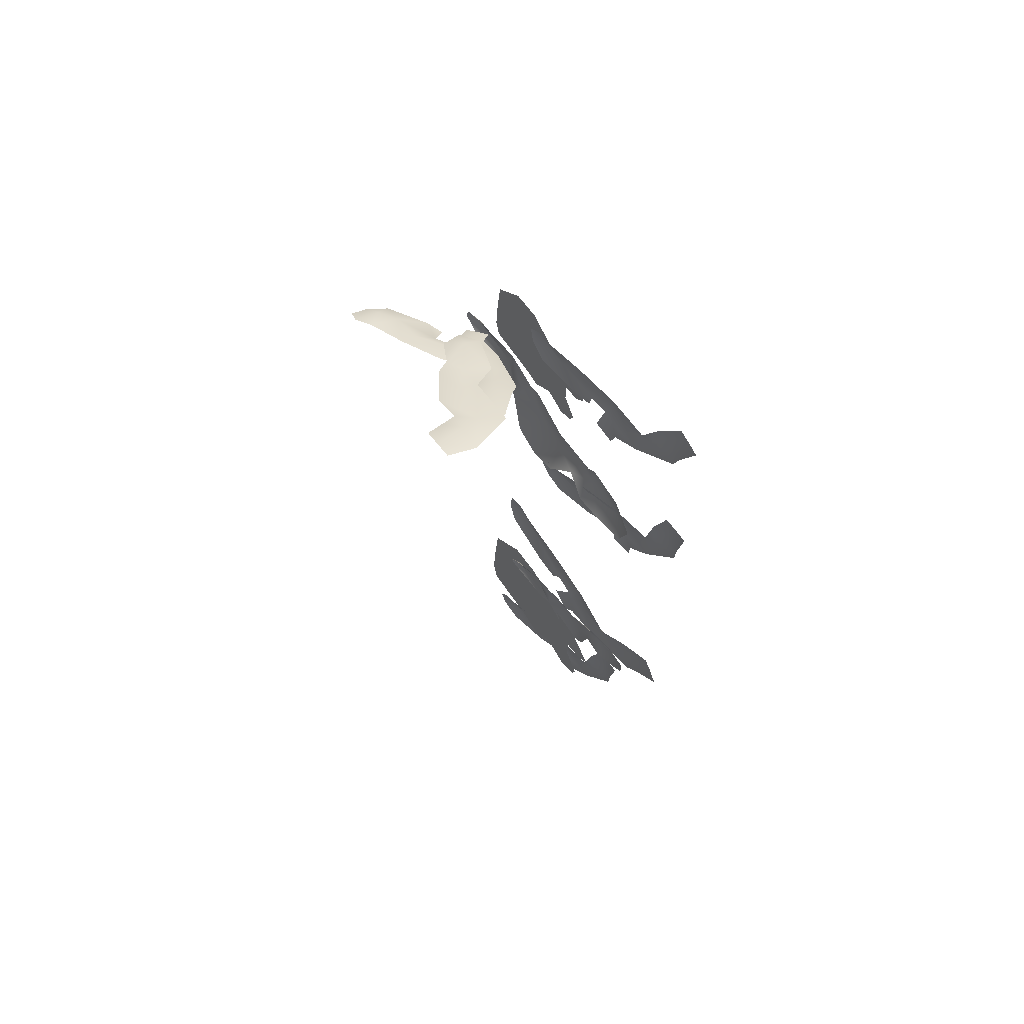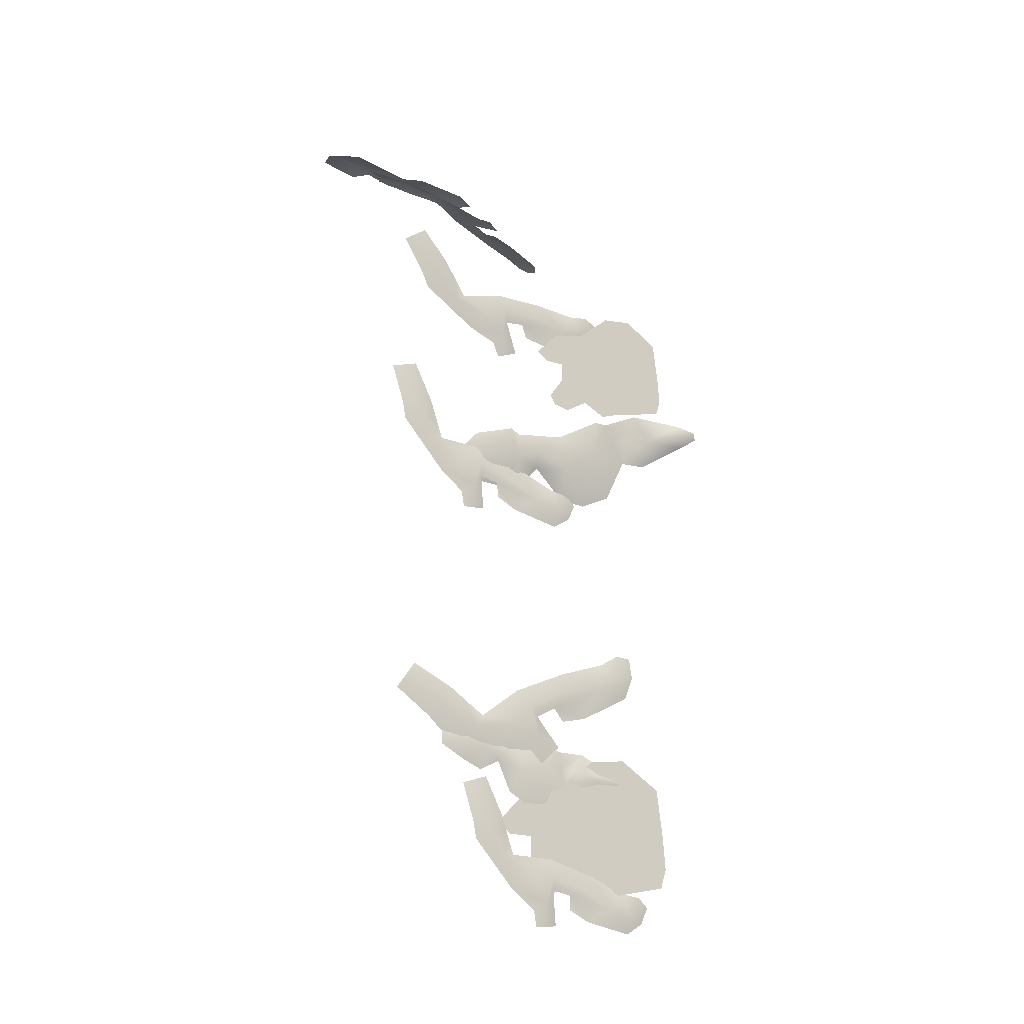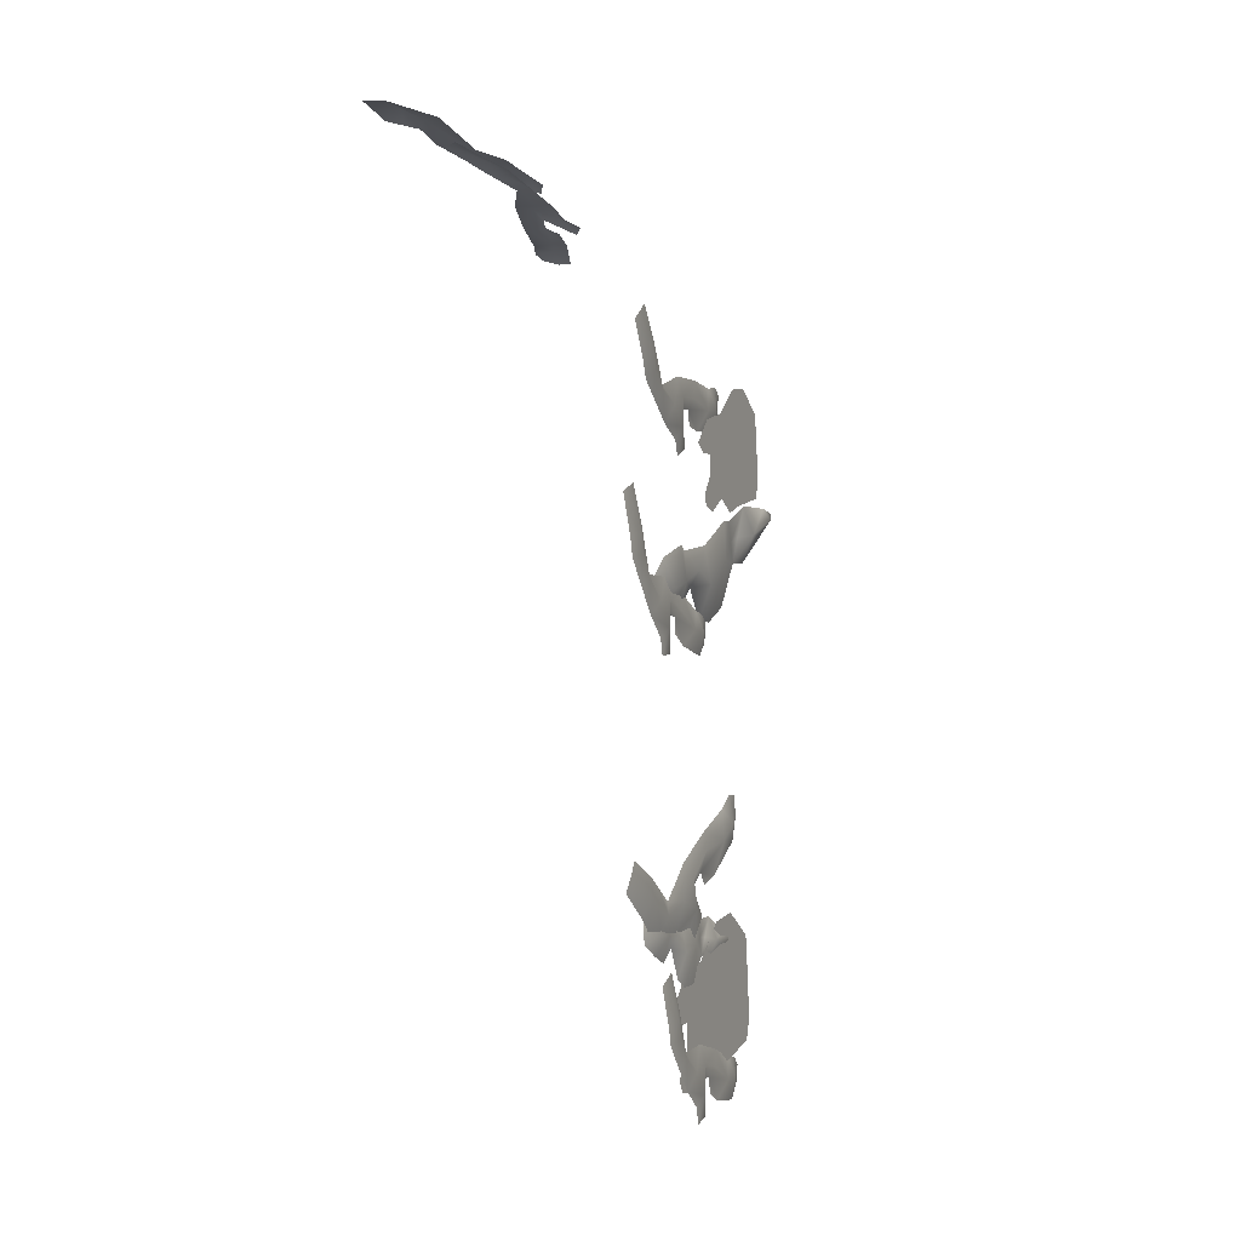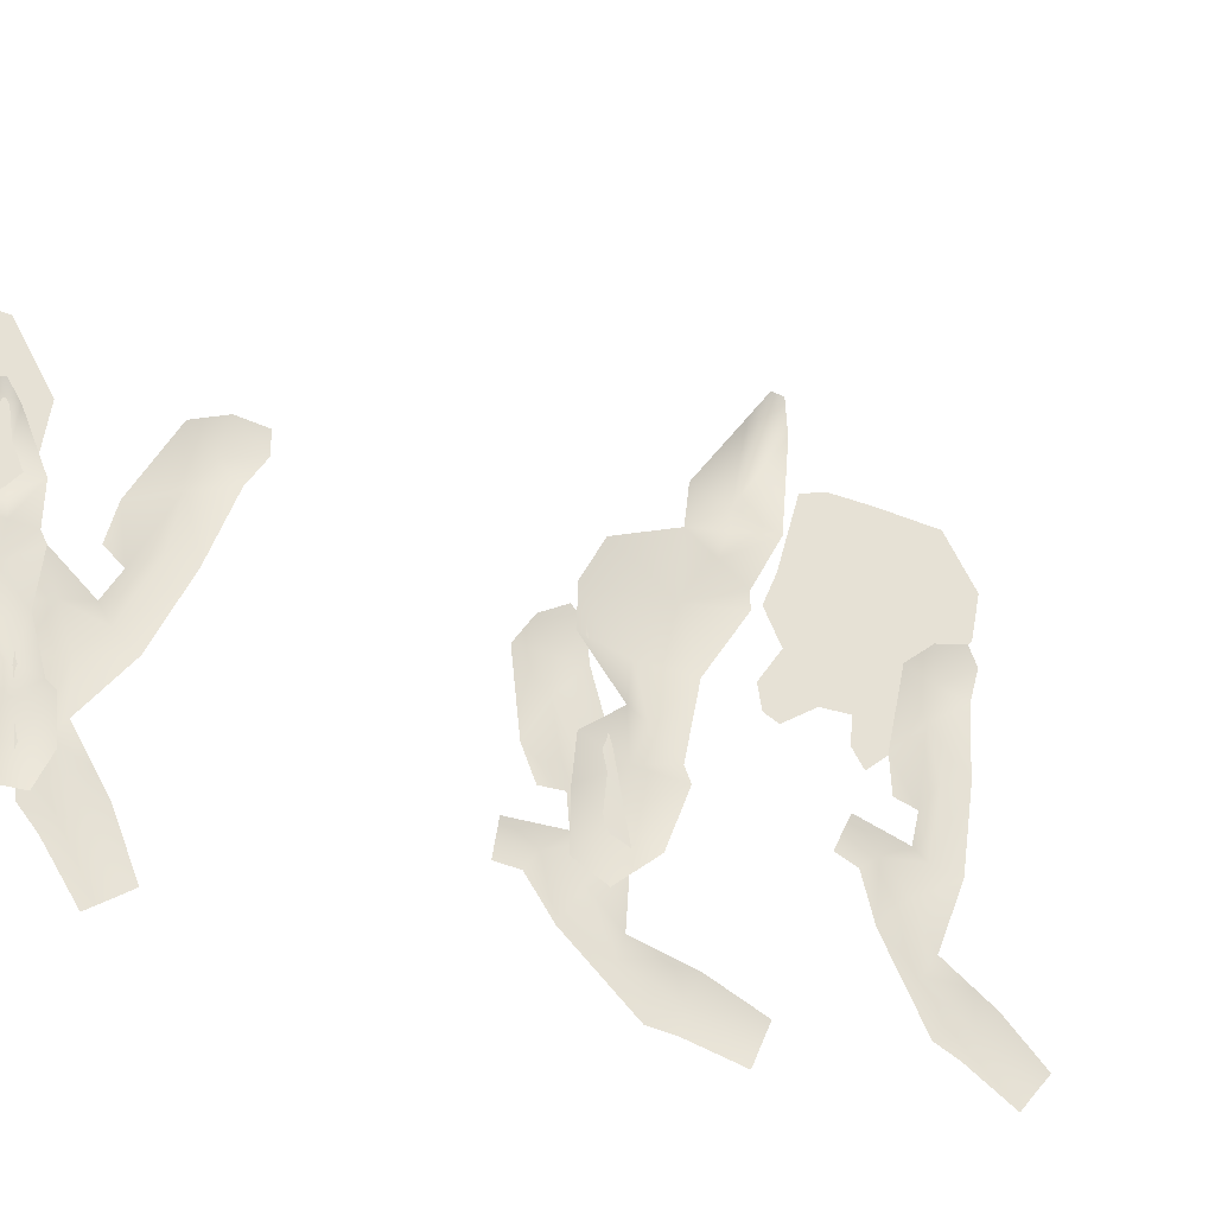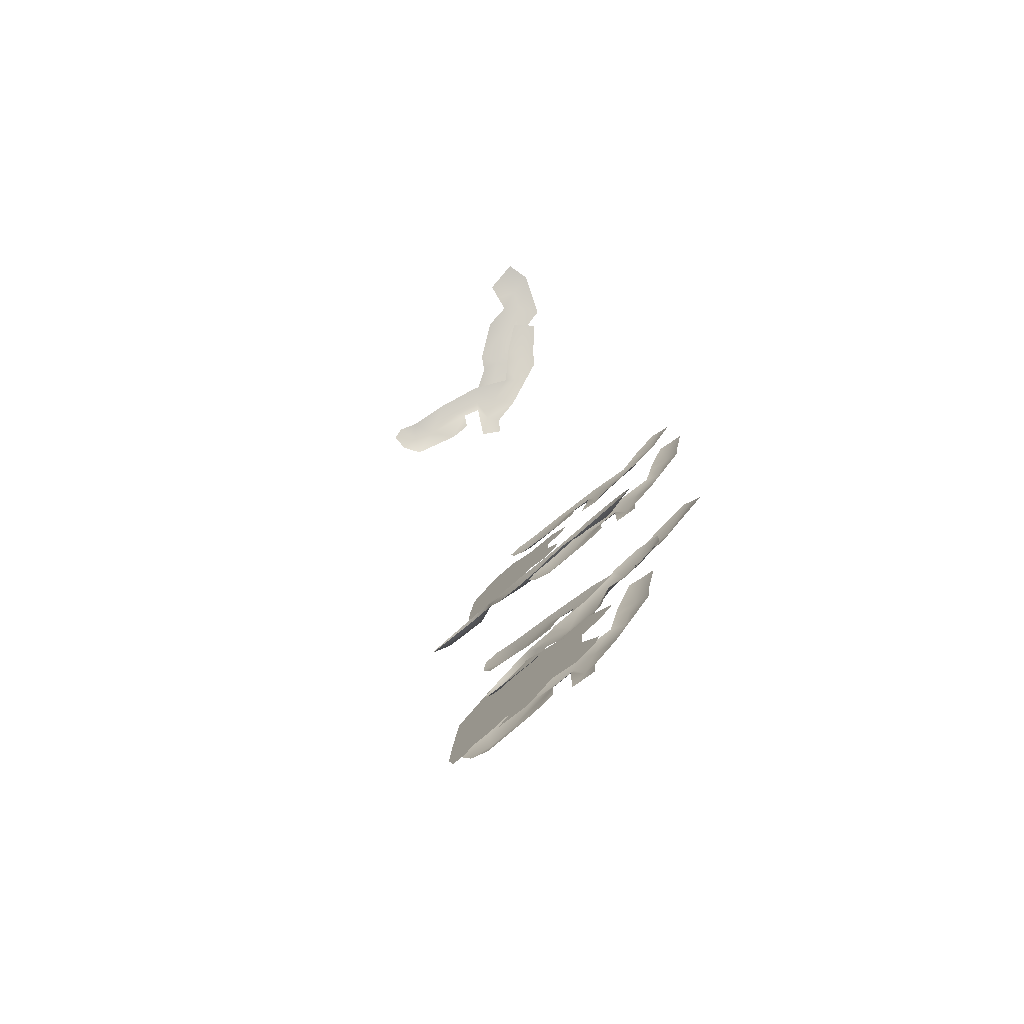
<metadata>
{"format":"obj","ext":"obj","renderer":"f3d","projection":"perspective","resolution":1024,"background":"white","views":[{"elev":57.8,"azim":-15.4,"up":"+Z"},{"elev":-14.6,"azim":80.0,"up":"+Z"},{"elev":2.0,"azim":42.8,"up":"+Z"},{"elev":-49.0,"azim":-106.1,"up":"+Y"},{"elev":-78.3,"azim":-27.7,"up":"+Z"}]}
</metadata>
<code>
g Ivy_Temple_01_Set_mesh
v -40.21 0.8379 -200
v -40.32 1.119 -200.4
v -40.18 0.7391 -200.1
v -40.33 1.289 -200.3
v -40.25 0.9437 -199.8
v -40.42 1.382 -200.1
v -40.38 1.275 -200.6
v -40.49 1.555 -200.2
v -40.43 1.481 -200.4
v -40.52 1.632 -200.7
v -40.49 1.715 -200.5
v -40.59 1.799 -200.4
v -40.68 2.036 -200.7
v -40.71 2.199 -200.4
v -40.81 2.512 -200.6
v -40.83 2.422 -200.7
v -40.89 2.56 -200.9
v -40.93 2.674 -200.8
v -40.97 2.78 -200.7
v -40.76 2.247 -200
v -40.86 2.506 -200.3
v -40.77 2.415 -200.2
v -40.99 2.84 -199.8
v -40.95 2.728 -200.2
v -41 2.888 -200
v -41.12 3.317 -200
v -41.2 3.369 -199.6
v -41.11 3.129 -200.3
v -41 2.843 -200.4
v -41.33 3.698 -200
v -41.2 3.565 -199.8
v -41.29 3.592 -199.5
v -41.37 3.796 -199.8
v -41.35 3.76 -199.5
v -40.17 0.7606 -196.2
v -40.13 0.7472 -196.7
v -40.11 0.6224 -196.3
v -40.18 0.9543 -196.7
v -40.24 0.9096 -196.2
v -40.31 1.105 -196.6
v -40.13 0.7808 -196.9
v -40.32 1.165 -196.8
v -40.22 1.031 -196.9
v -40.22 0.9953 -197.2
v -40.23 1.137 -197.1
v -40.34 1.249 -197.1
v -40.31 1.239 -197.5
v -40.42 1.508 -197.3
v -40.45 1.669 -197.6
v -40.42 1.508 -197.7
v -40.42 1.535 -197.9
v -40.49 1.666 -197.9
v -40.54 1.787 -197.9
v -40.57 1.725 -197.1
v -40.56 1.764 -197.5
v -40.51 1.759 -197.3
v -40.8 2.26 -197.3
v -40.66 1.976 -197.5
v -40.75 2.194 -197.5
v -40.85 2.524 -197.7
v -41 2.71 -197.5
v -40.75 2.212 -197.8
v -40.65 1.984 -197.7
v -40.99 2.752 -198
v -40.95 2.773 -197.7
v -41.1 2.929 -197.5
v -41.09 2.947 -197.8
v -41.15 3.036 -197.6
v -40.5 1.688 -201.1
v -40.46 1.674 -201.6
v -40.44 1.549 -201.2
v -40.5 1.881 -201.6
v -40.57 1.837 -201.1
v -40.63 2.032 -201.5
v -40.46 1.708 -201.8
v -40.65 2.091 -201.7
v -40.55 1.958 -201.8
v -40.54 1.922 -202.1
v -40.56 2.064 -202
v -40.67 2.176 -202
v -40.64 2.166 -202.4
v -40.74 2.435 -202.2
v -40.78 2.596 -202.5
v -40.75 2.435 -202.6
v -40.75 2.462 -202.8
v -40.81 2.593 -202.8
v -40.87 2.714 -202.8
v -40.89 2.652 -202
v -40.89 2.691 -202.4
v -40.84 2.686 -202.2
v -41.13 3.187 -202.2
v -40.98 2.903 -202.4
v -41.08 3.121 -202.4
v -41.17 3.451 -202.6
v -41.33 3.637 -202.4
v -41.07 3.139 -202.7
v -40.97 2.911 -202.6
v -41.32 3.679 -202.9
v -41.28 3.7 -202.6
v -41.43 3.856 -202.4
v -41.42 3.874 -202.7
v -41.47 3.963 -202.5
v -42.45 0.59 -192.8
v -42.16 0.874 -192.9
v -42.32 0.5284 -192.7
v -42.32 0.9916 -192.9
v -42.6 0.6551 -192.8
v -42.5 1.039 -192.9
v -42.06 1.02 -193
v -42.43 1.196 -193
v -42.27 1.161 -193
v -42.08 1.319 -193.1
v -42.21 1.368 -193.1
v -42.34 1.417 -193.1
v -42.09 1.657 -193.3
v -42.37 1.748 -193.2
v -42.33 2.018 -193.3
v -42.17 1.968 -193.4
v -42.08 2.099 -193.5
v -42.19 2.177 -193.5
v -42.29 2.249 -193.5
v -42.7 1.735 -193.2
v -42.51 1.983 -193.4
v -42.57 1.897 -193.3
v -43.02 2.181 -193.4
v -42.65 2.146 -193.4
v -42.85 2.248 -193.4
v -42.97 2.59 -193.5
v -43.25 2.587 -193.5
v -42.66 2.482 -193.6
v -42.55 2.259 -193.5
v -43.01 2.904 -193.7
v -43.14 2.77 -193.5
v -43.4 2.75 -193.6
v -43.24 2.949 -193.7
v -43.42 2.888 -193.6
v -40.12 0.8638 -194.6
v -40.16 0.9611 -195
v -40.07 0.7429 -194.7
v -40.19 1.15 -194.9
v -40.18 0.994 -194.5
v -40.3 1.277 -194.8
v -40.2 1.04 -195.2
v -40.35 1.378 -195
v -40.27 1.269 -195.1
v -40.32 1.304 -195.4
v -40.32 1.421 -195.3
v -40.41 1.521 -195.2
v -40.45 1.604 -195.6
v -40.52 1.828 -195.4
v -40.6 2.043 -195.6
v -40.59 1.912 -195.7
v -40.62 1.98 -195.9
v -40.68 2.102 -195.9
v -40.73 2.215 -195.8
v -40.62 1.978 -195.1
v -40.68 2.099 -195.4
v -40.6 2.061 -195.3
v -40.87 2.525 -195.1
v -40.77 2.31 -195.4
v -40.85 2.503 -195.3
v -40.97 2.864 -195.4
v -41.08 2.997 -195.2
v -40.9 2.604 -195.6
v -40.79 2.359 -195.6
v -41.15 3.146 -195.6
v -41.07 3.108 -195.4
v -41.18 3.214 -195.1
v -41.22 3.301 -195.4
v -41.24 3.341 -195.2
v -43.1 0.1391 -192.4
v -43.15 0.3326 -192.5
v -42.99 0.4309 -192.5
v -42.82 0.257 -192.4
v -42.84 0.5232 -192.6
v -42.75 -0.03325 -192.4
v -43.05 -0.0698 -192.3
v -42.64 0.4037 -192.5
v -42.36 0.3425 -192.5
v -42.92 0.8223 -192.7
v -42.48 0.9698 -192.8
v -42.7 0.8891 -192.6
v -42.81 1.303 -192.9
v -42.57 1.277 -192.9
v -42.28 1.203 -192.9
v -42.69 1.463 -192.9
v -42.45 1.649 -192.9
v -42.26 1.718 -193
v -42.64 1.776 -193
v -42.45 1.893 -193.1
v -42.54 1.837 -193.1
v -40.89 2.751 -195.7
v -40.93 2.845 -195.9
v -40.85 2.644 -195.8
v -40.81 2.515 -195.7
v -40.89 2.754 -195.5
v -41 3.061 -195.7
v -41.03 3.126 -195.4
v -40.99 3.025 -195.8
v -40.93 2.849 -196.1
v -41.12 3.37 -195.6
v -41.09 3.3 -195.3
v -41.15 3.474 -195.1
v -41.12 3.378 -195.8
v -41.27 3.801 -195.8
v -41.24 3.711 -195.5
v -41.27 3.796 -195.1
v -41.4 4.159 -195.4
v -41.42 4.215 -195.8
v -41.43 4.24 -196.1
v -41.01 3.08 -196.1
v -41.26 3.766 -196
v -41.41 4.188 -196.3
v -41.21 3.644 -196.4
v -41.12 3.393 -196
v -41.13 3.413 -196.5
v -41.04 3.166 -196.3
v -40.95 2.917 -196.3
v -40.87 2.691 -196.3
v -40.95 2.922 -196.4
v -40.88 2.718 -196.3
v -40.89 2.745 -196.4
v -40.83 2.305 -201.6
v -40.87 2.426 -201.7
v -40.78 2.167 -201.7
v -40.72 2.001 -201.6
v -40.83 2.308 -201.3
v -40.97 2.702 -201.5
v -41 2.786 -201.2
v -40.95 2.657 -201.7
v -40.87 2.43 -202
v -41.11 3.099 -201.4
v -41.08 3.01 -201
v -41.16 3.233 -200.8
v -41.12 3.11 -201.7
v -41.31 3.652 -201.6
v -41.27 3.537 -201.3
v -41.31 3.646 -200.8
v -41.48 4.112 -201.1
v -41.51 4.184 -201.7
v -41.52 4.217 -202.1
v -40.98 2.727 -202
v -41.3 3.608 -201.9
v -41.49 4.15 -202.3
v -41.24 3.451 -202.4
v -41.12 3.129 -202
v -41.13 3.155 -202.5
v -41.02 2.838 -202.3
v -40.9 2.517 -202.3
v -40.8 2.227 -202.3
v -40.91 2.524 -202.5
v -40.81 2.262 -202.4
v -40.82 2.297 -202.4
v -41.32 4.038 -196.7
v -41.62 4.55 -196.7
v -41.46 4.008 -197
v -41.34 3.713 -197
v -41.52 4.587 -196.5
v -41.69 4.773 -196.5
v -41.67 4.763 -196.4
v -41.57 4.508 -196.4
v -41.32 3.866 -196.4
v -41.33 3.783 -196.7
v -41.27 3.584 -196.8
v -41.1 3.308 -197
v -41.19 3.456 -196.5
v -41.32 3.497 -197.5
v -41.14 3.328 -196.5
v -41.21 3.161 -197.6
v -40.98 2.819 -196.8
v -40.95 2.888 -197.2
v -41.1 2.864 -197.6
v -40.92 2.515 -197.2
v -40.79 2.529 -197.1
v -40.78 2.268 -196.9
v -40.72 2.238 -197.2
v -40.87 2.275 -197.5
v -40.73 2.168 -196.8
v -40.74 1.95 -197.5
v -40.58 1.908 -197.2
v -40.58 1.719 -196.9
v -40.58 1.537 -197.5
v -40.51 1.429 -197.2
v -41.09 3.152 -201
v -41.29 3.488 -201.2
v -41.12 3.05 -201.2
v -41.05 2.855 -201.1
v -41.26 3.555 -201.1
v -41.36 3.668 -201.2
v -41.37 3.684 -201.1
v -41.32 3.527 -201
v -41.16 3.11 -200.7
v -41.1 2.972 -201
v -41.04 2.826 -200.9
v -40.89 2.604 -200.9
v -41.04 2.798 -200.7
v -40.93 2.596 -201.4
v -41.01 2.717 -200.7
v -40.83 2.339 -201.4
v -40.85 2.315 -200.7
v -40.74 2.267 -201
v -40.76 2.151 -201.2
v -40.72 2.008 -200.9
v -40.67 2.068 -200.7
v -40.71 1.94 -200.6
v -40.6 1.848 -200.7
v -40.63 1.781 -201
v -40.7 1.889 -200.5
v -40.55 1.567 -200.9
v -40.5 1.614 -200.7
v -40.57 1.562 -200.4
v -40.45 1.304 -200.7
v -40.46 1.298 -200.5
g Ivy_Temple_01_Set_mesh_0
f 3 2 1
f 2 4 1
f 1 4 5
f 4 6 5
f 2 7 4
f 8 6 4
f 7 9 4
f 9 8 4
f 9 7 10
f 8 9 11
f 11 9 10
f 12 8 11
f 10 13 11
f 12 11 14
f 13 14 11
f 14 13 15
f 13 16 15
f 16 17 15
f 17 18 15
f 15 18 19
f 20 12 14
f 21 15 19
f 22 20 14
f 14 15 22
f 15 21 22
f 23 20 22
f 22 21 24
f 25 23 22
f 25 22 24
f 23 25 26
f 26 25 24
f 27 23 26
f 28 26 24
f 24 29 28
f 26 28 30
f 27 26 31
f 31 26 30
f 32 27 31
f 33 31 30
f 32 31 33
f 34 32 33
f 37 36 35
f 36 38 35
f 35 38 39
f 38 40 39
f 36 41 38
f 42 40 38
f 41 43 38
f 43 42 38
f 43 41 44
f 42 43 45
f 45 43 44
f 46 42 45
f 44 47 45
f 46 45 48
f 47 48 45
f 48 47 49
f 47 50 49
f 50 51 49
f 51 52 49
f 49 52 53
f 54 46 48
f 55 49 53
f 56 54 48
f 48 49 56
f 49 55 56
f 57 54 56
f 56 55 58
f 59 57 56
f 59 56 58
f 57 59 60
f 60 59 58
f 61 57 60
f 62 60 58
f 58 63 62
f 60 62 64
f 61 60 65
f 65 60 64
f 66 61 65
f 67 65 64
f 66 65 67
f 68 66 67
f 71 70 69
f 70 72 69
f 69 72 73
f 72 74 73
f 70 75 72
f 76 74 72
f 75 77 72
f 77 76 72
f 77 75 78
f 76 77 79
f 79 77 78
f 80 76 79
f 78 81 79
f 80 79 82
f 81 82 79
f 82 81 83
f 81 84 83
f 84 85 83
f 85 86 83
f 83 86 87
f 88 80 82
f 89 83 87
f 90 88 82
f 82 83 90
f 83 89 90
f 91 88 90
f 90 89 92
f 93 91 90
f 93 90 92
f 91 93 94
f 94 93 92
f 95 91 94
f 96 94 92
f 92 97 96
f 94 96 98
f 95 94 99
f 99 94 98
f 100 95 99
f 101 99 98
f 100 99 101
f 102 100 101
f 105 104 103
f 104 106 103
f 103 106 107
f 106 108 107
f 104 109 106
f 110 108 106
f 109 111 106
f 111 110 106
f 111 109 112
f 110 111 113
f 113 111 112
f 114 110 113
f 112 115 113
f 114 113 116
f 115 116 113
f 116 115 117
f 115 118 117
f 118 119 117
f 119 120 117
f 117 120 121
f 122 114 116
f 123 117 121
f 124 122 116
f 116 117 124
f 117 123 124
f 125 122 124
f 124 123 126
f 127 125 124
f 127 124 126
f 125 127 128
f 128 127 126
f 129 125 128
f 130 128 126
f 126 131 130
f 128 130 132
f 129 128 133
f 133 128 132
f 134 129 133
f 135 133 132
f 134 133 135
f 136 134 135
f 139 138 137
f 138 140 137
f 137 140 141
f 140 142 141
f 138 143 140
f 144 142 140
f 143 145 140
f 145 144 140
f 145 143 146
f 144 145 147
f 147 145 146
f 148 144 147
f 146 149 147
f 148 147 150
f 149 150 147
f 150 149 151
f 149 152 151
f 152 153 151
f 153 154 151
f 151 154 155
f 156 148 150
f 157 151 155
f 158 156 150
f 150 151 158
f 151 157 158
f 159 156 158
f 158 157 160
f 161 159 158
f 161 158 160
f 159 161 162
f 162 161 160
f 163 159 162
f 164 162 160
f 160 165 164
f 162 164 166
f 163 162 167
f 167 162 166
f 168 163 167
f 169 167 166
f 168 167 169
f 170 168 169
f 173 172 171
f 174 173 171
f 175 173 174
f 176 174 171
f 177 176 171
f 178 175 174
f 174 176 178
f 176 179 178
f 180 175 178
f 179 181 178
f 182 180 178
f 181 182 178
f 183 180 182
f 182 181 184
f 184 183 182
f 181 185 184
f 186 183 184
f 184 185 187
f 187 186 184
f 185 188 187
f 189 186 187
f 188 190 187
f 191 189 187
f 190 191 187
f 194 193 192
f 195 194 192
f 195 192 196
f 192 197 196
f 192 193 197
f 197 198 196
f 193 199 197
f 193 200 199
f 197 201 198
f 201 202 198
f 202 201 203
f 199 204 197
f 204 201 197
f 201 204 205
f 201 206 203
f 206 201 205
f 207 203 206
f 208 207 206
f 208 206 205
f 209 208 205
f 209 205 210
f 211 199 200
f 204 199 211
f 210 205 212
f 210 212 213
f 213 212 214
f 204 215 205
f 205 215 212
f 212 215 214
f 211 215 204
f 214 215 216
f 217 216 215
f 211 217 215
f 218 211 200
f 211 218 217
f 218 200 219
f 218 220 217
f 221 218 219
f 220 218 222
f 218 221 222
f 225 224 223
f 226 225 223
f 226 223 227
f 223 228 227
f 223 224 228
f 228 229 227
f 224 230 228
f 224 231 230
f 228 232 229
f 232 233 229
f 233 232 234
f 230 235 228
f 235 232 228
f 232 235 236
f 232 237 234
f 237 232 236
f 238 234 237
f 239 238 237
f 239 237 236
f 240 239 236
f 240 236 241
f 242 230 231
f 235 230 242
f 241 236 243
f 241 243 244
f 244 243 245
f 235 246 236
f 236 246 243
f 243 246 245
f 242 246 235
f 245 246 247
f 248 247 246
f 242 248 246
f 249 242 231
f 242 249 248
f 249 231 250
f 249 251 248
f 252 249 250
f 251 249 253
f 249 252 253
f 256 255 254
f 256 254 257
f 258 254 255
f 255 259 258
f 260 258 259
f 261 258 260
f 258 261 254
f 262 254 261
f 262 263 254
f 257 254 263
f 264 263 262
f 257 263 264
f 257 264 265
f 266 264 262
f 264 266 265
f 257 265 267
f 268 265 266
f 269 267 265
f 268 270 265
f 265 271 269
f 271 265 270
f 272 269 271
f 272 271 273
f 271 270 274
f 274 273 271
f 274 270 275
f 274 276 273
f 274 275 276
f 277 273 276
f 278 276 275
f 277 276 279
f 276 278 280
f 280 279 276
f 281 280 278
f 279 280 282
f 283 280 281
f 283 282 280
f 286 285 284
f 286 284 287
f 288 284 285
f 285 289 288
f 290 288 289
f 291 288 290
f 288 291 284
f 292 284 291
f 292 293 284
f 287 284 293
f 294 293 292
f 287 293 294
f 287 294 295
f 296 294 292
f 294 296 295
f 287 295 297
f 298 295 296
f 299 297 295
f 298 300 295
f 295 301 299
f 301 295 300
f 302 299 301
f 302 301 303
f 301 300 304
f 304 303 301
f 304 300 305
f 304 306 303
f 304 305 306
f 307 303 306
f 308 306 305
f 307 306 309
f 306 308 310
f 310 309 306
f 311 310 308
f 309 310 312
f 313 310 311
f 313 312 310

</code>
